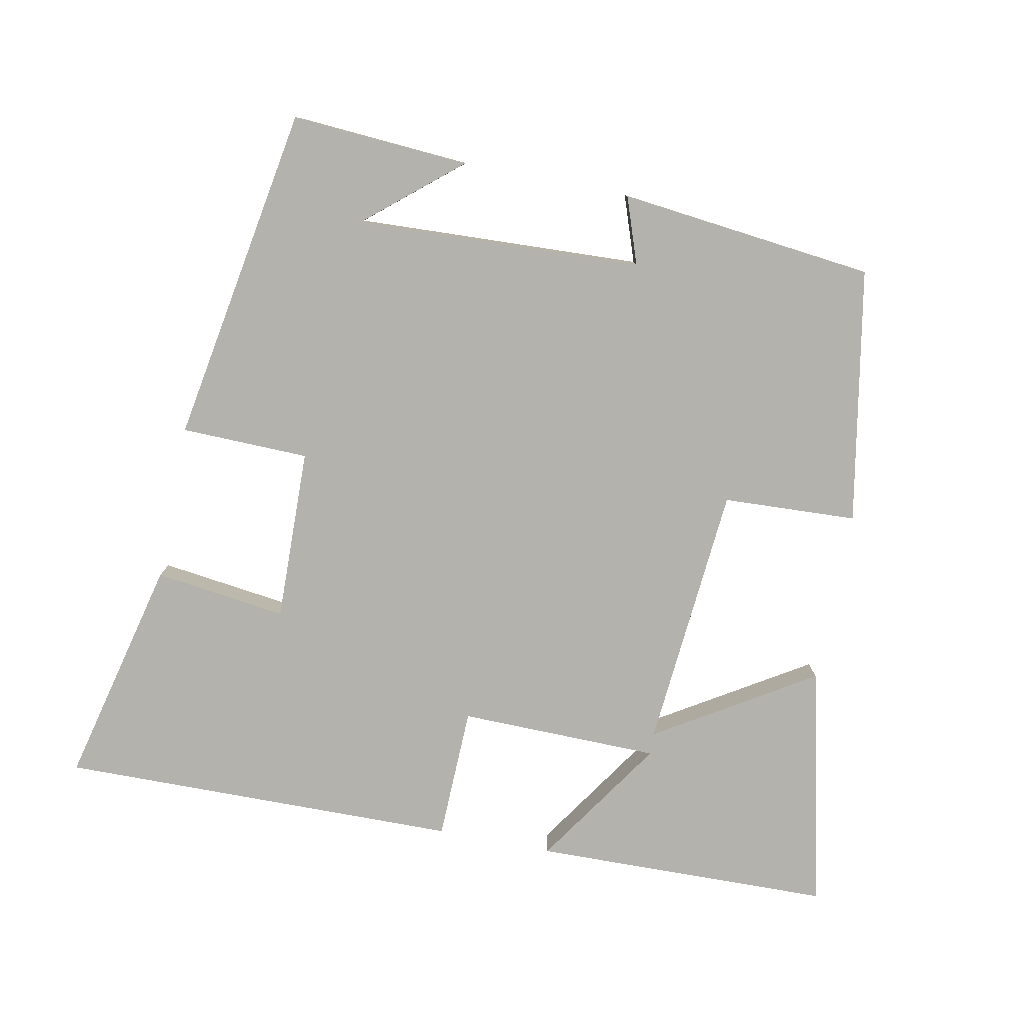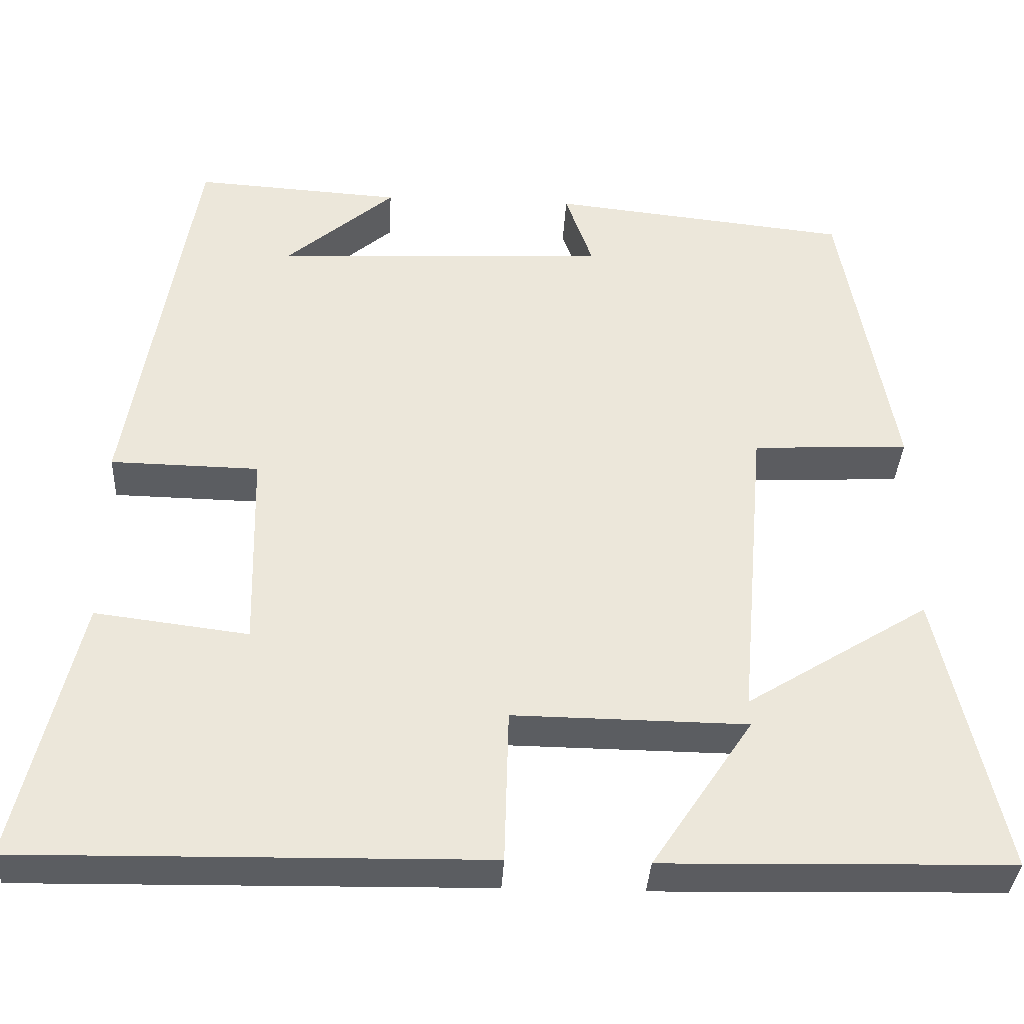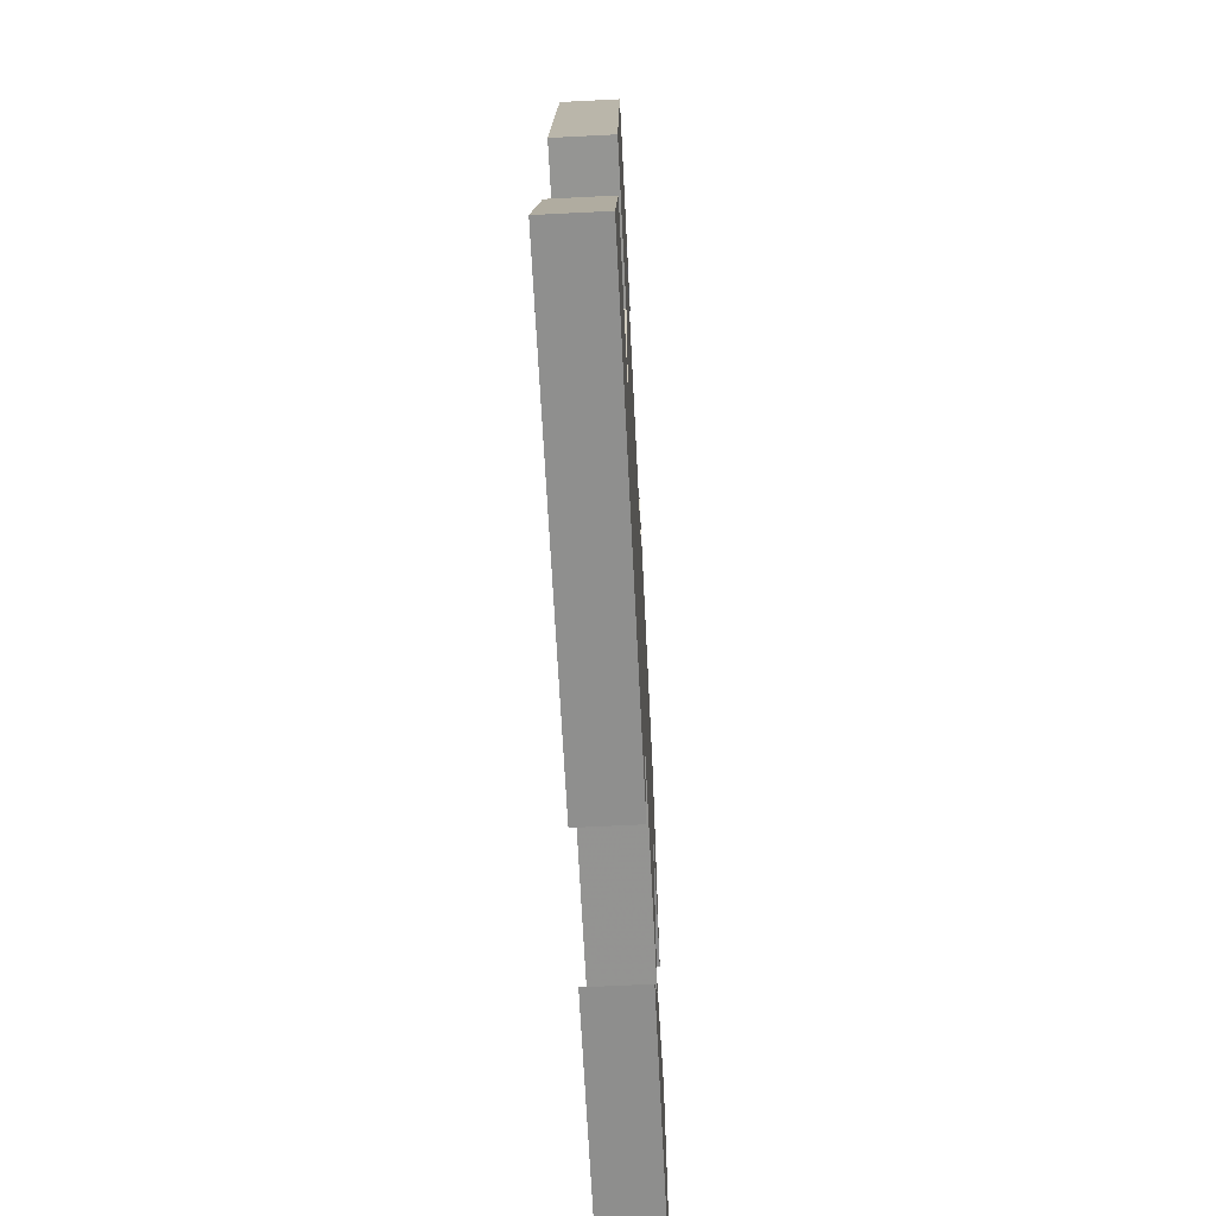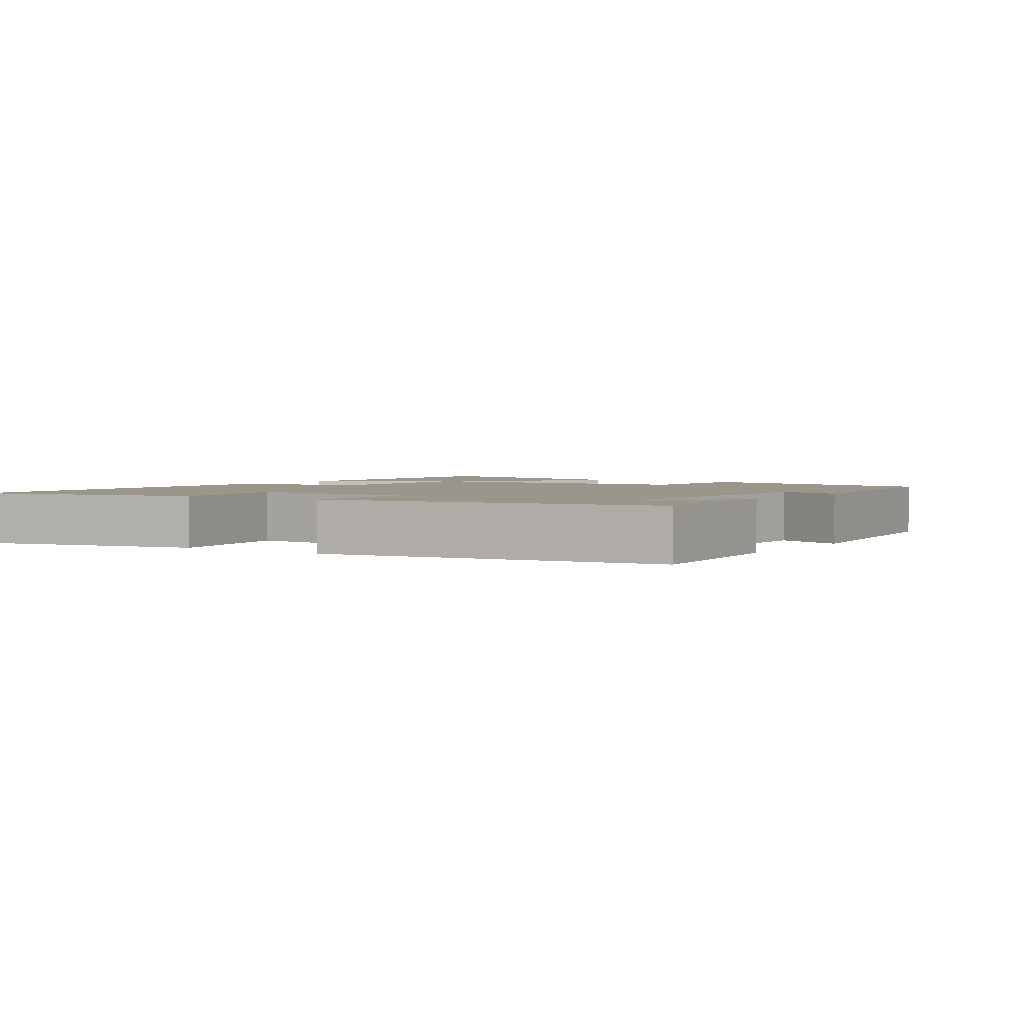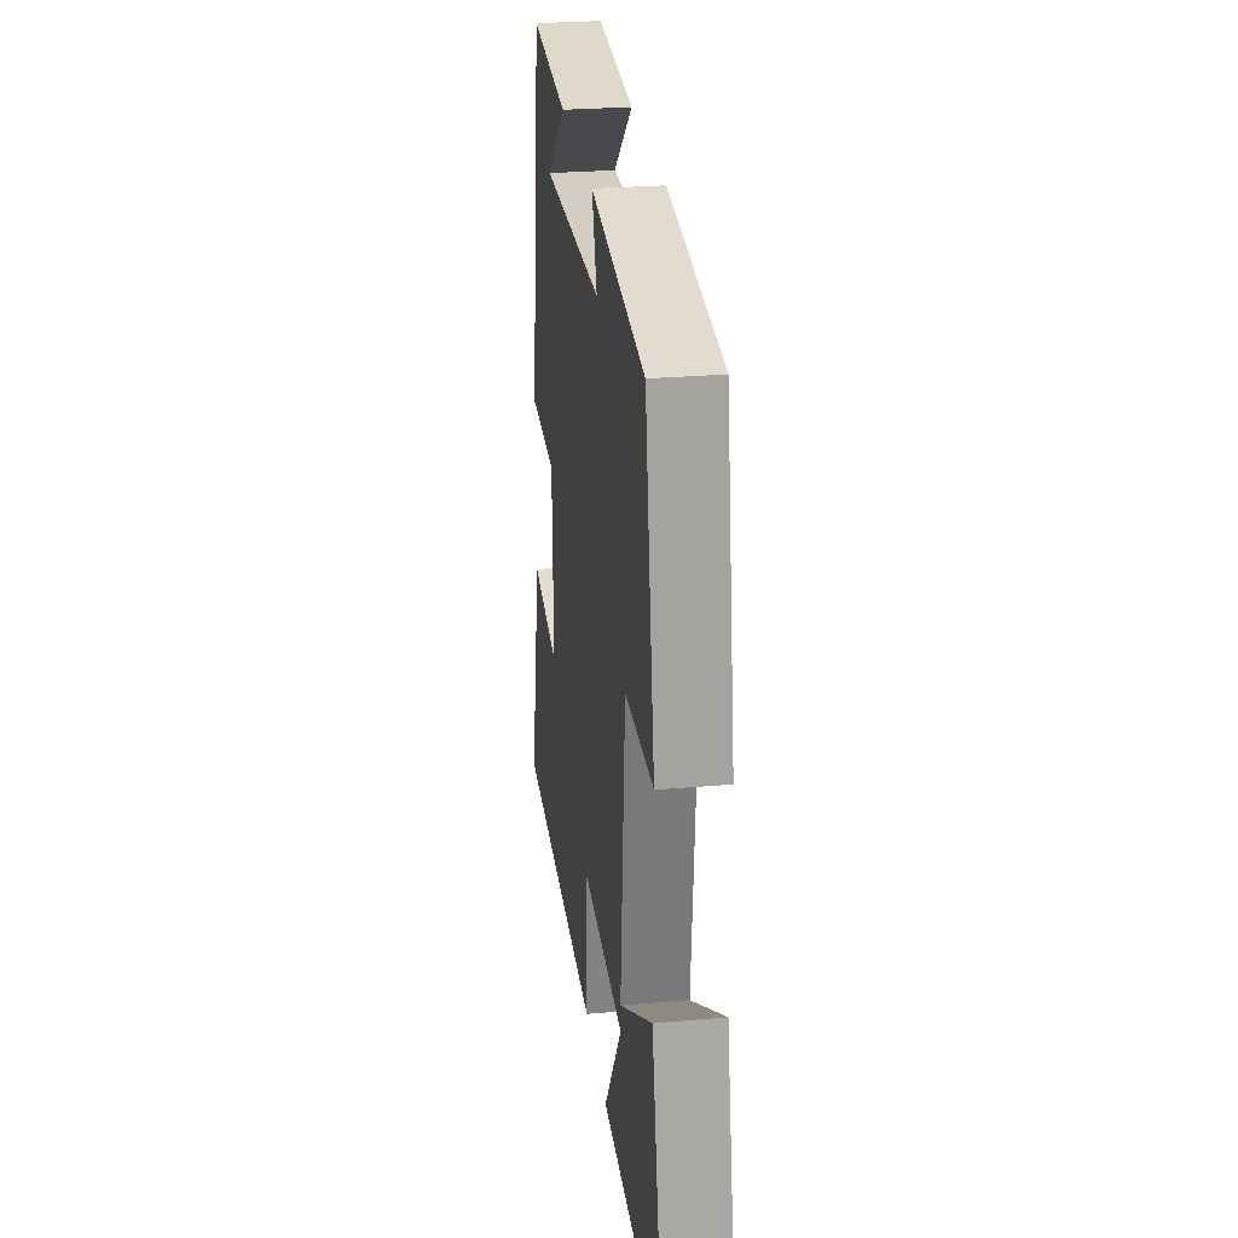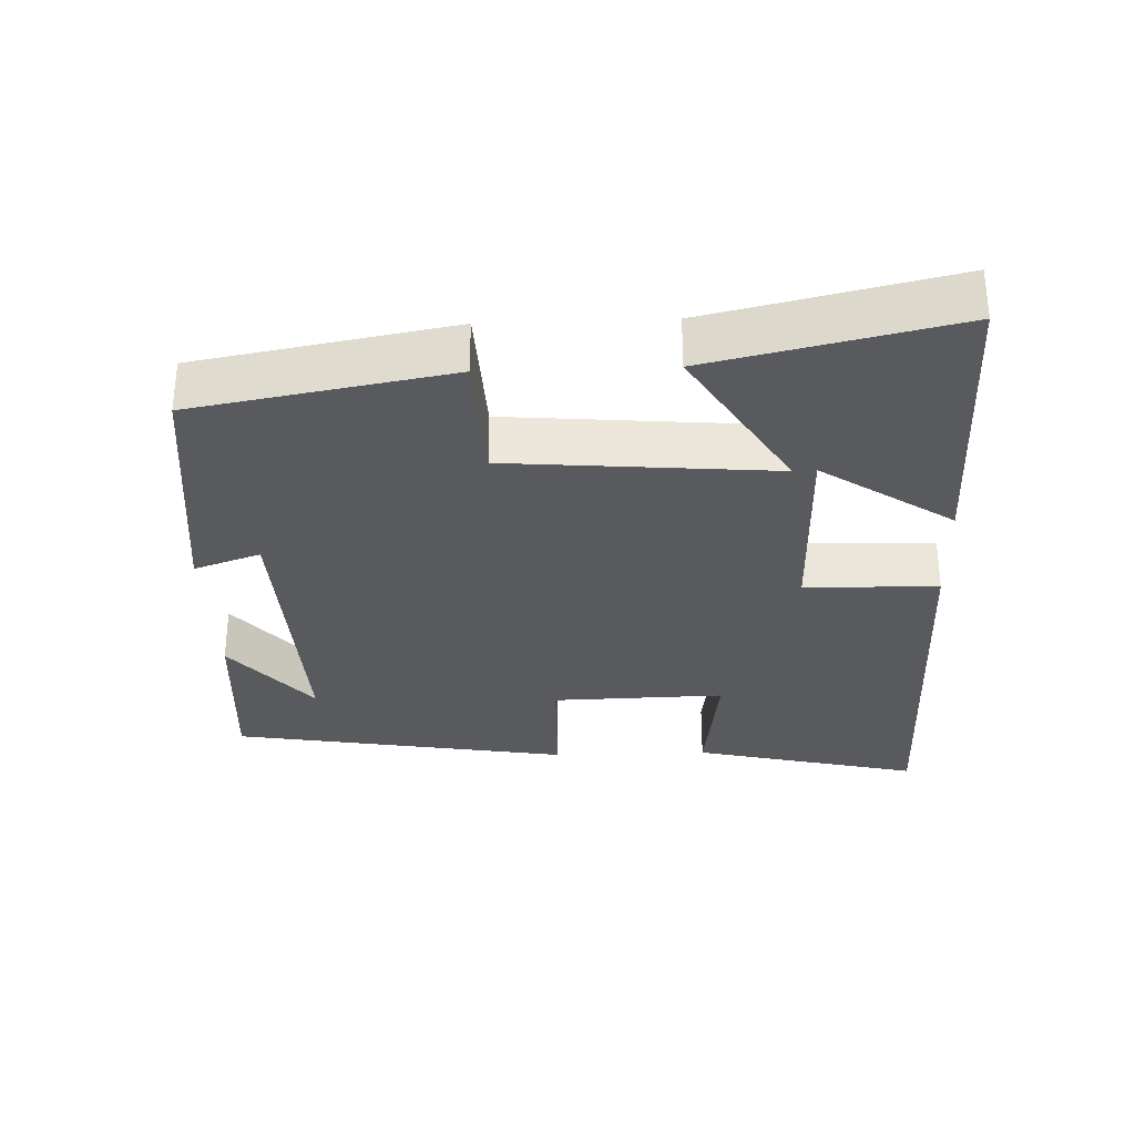
<metadata>
{"format":"obj","ext":"obj","renderer":"f3d","projection":"perspective","resolution":1024,"background":"white","views":[{"elev":-79.5,"azim":-11.2,"up":"+Y"},{"elev":-35.5,"azim":-2.9,"up":"+Z"},{"elev":-66.1,"azim":-87.1,"up":"+Z"},{"elev":2.5,"azim":-56.1,"up":"+Y"},{"elev":27.8,"azim":82.5,"up":"+Z"},{"elev":-31.3,"azim":92.1,"up":"+Y"}]}
</metadata>
<code>
v 0.578 0.07 -0.491
v 0.156 0.07 -0.5
v 0.279 0.07 -0.316
v -0.005 0.07 -0.312
v -0.01 0.07 -0.5
v -0.577 0.07 -0.508
v -0.5 0.07 -0.186
v -0.313 0.07 -0.21
v -0.319 0.07 0.034
v -0.5 0.07 0.038
v -0.419 0.07 0.517
v -0.167 0.07 0.5
v -0.3 0.07 0.388
v 0.106 0.07 0.406
v 0.073 0.07 0.5
v 0.435 0.07 0.46
v 0.5 0.07 0.1
v 0.31 0.07 0.091
v 0.278 0.07 -0.285
v 0.5 0.07 -0.148
v 0.578 0 -0.491
v 0.156 0 -0.5
v 0.279 0 -0.316
v -0.005 0 -0.312
v -0.01 0 -0.5
v -0.577 0 -0.508
v -0.5 0 -0.186
v -0.313 0 -0.21
v -0.319 0 0.034
v -0.5 0 0.038
v -0.419 0 0.517
v -0.167 0 0.5
v -0.3 0 0.388
v 0.106 0 0.406
v 0.073 0 0.5
v 0.435 0 0.46
v 0.5 0 0.1
v 0.31 0 0.091
v 0.278 0 -0.285
v 0.5 0 -0.148
f 19 20 1
f 15 16 17 18
f 14 15 18
f 13 14 18 19
f 11 12 13
f 9 10 11 13
f 8 9 13 19
f 5 6 7 8
f 4 5 8
f 3 4 8 19
f 1 2 3
f 1 3 19
f 21 40 39
f 38 37 36 35
f 38 35 34
f 39 38 34 33
f 33 32 31
f 33 31 30 29
f 39 33 29 28
f 28 27 26 25
f 28 25 24
f 39 28 24 23
f 23 22 21
f 39 23 21
f 1 21 22 2
f 2 22 23 3
f 3 23 24 4
f 4 24 25 5
f 5 25 26 6
f 6 26 27 7
f 7 27 28 8
f 8 28 29 9
f 9 29 30 10
f 10 30 31 11
f 11 31 32 12
f 12 32 33 13
f 13 33 34 14
f 14 34 35 15
f 15 35 36 16
f 16 36 37 17
f 17 37 38 18
f 18 38 39 19
f 19 39 40 20
f 20 40 21 1

</code>
